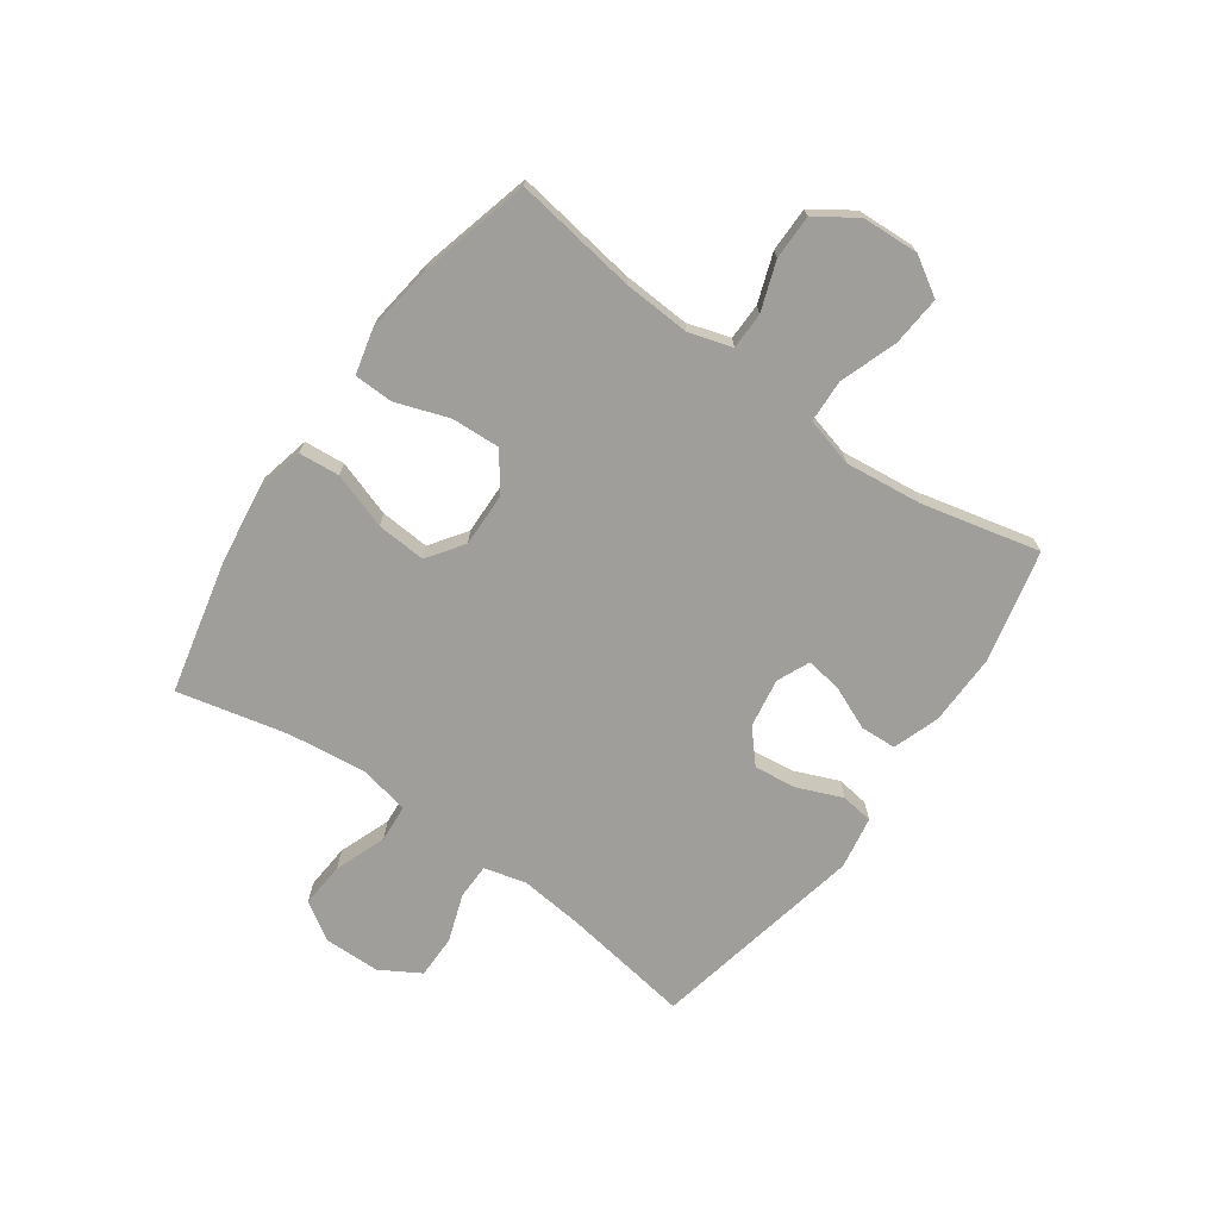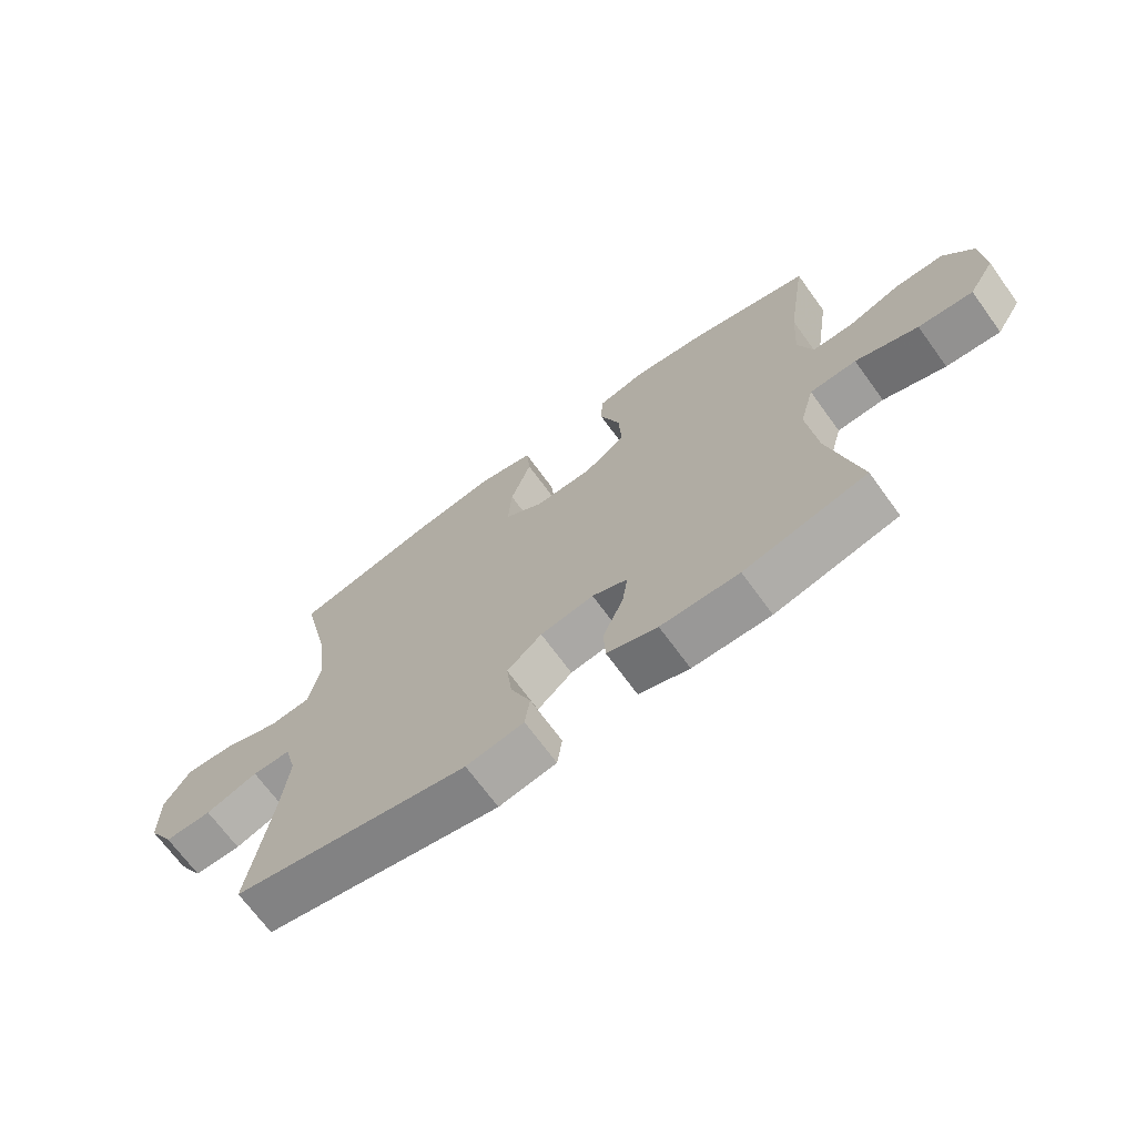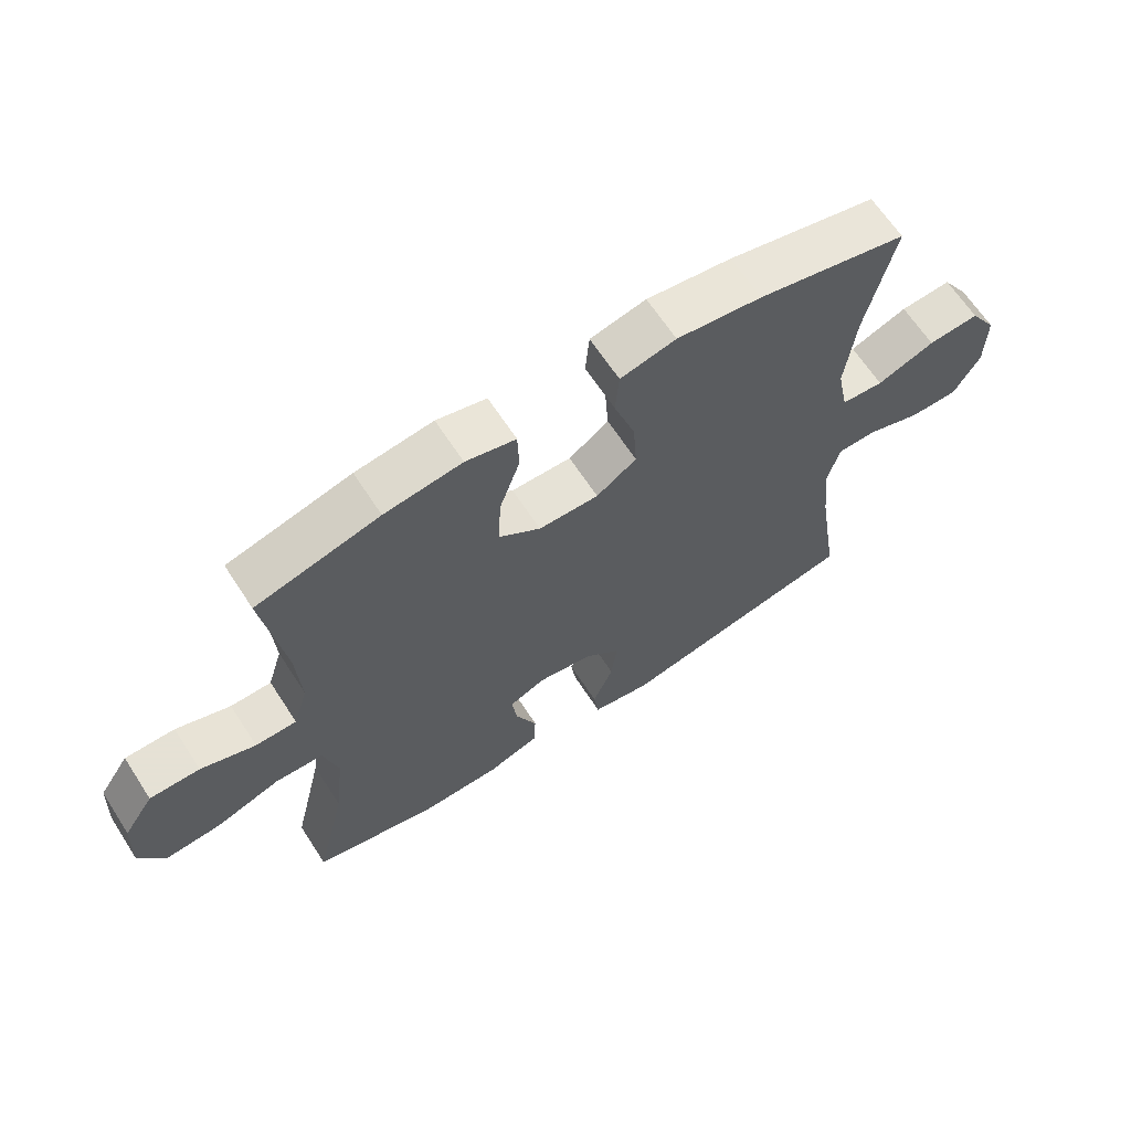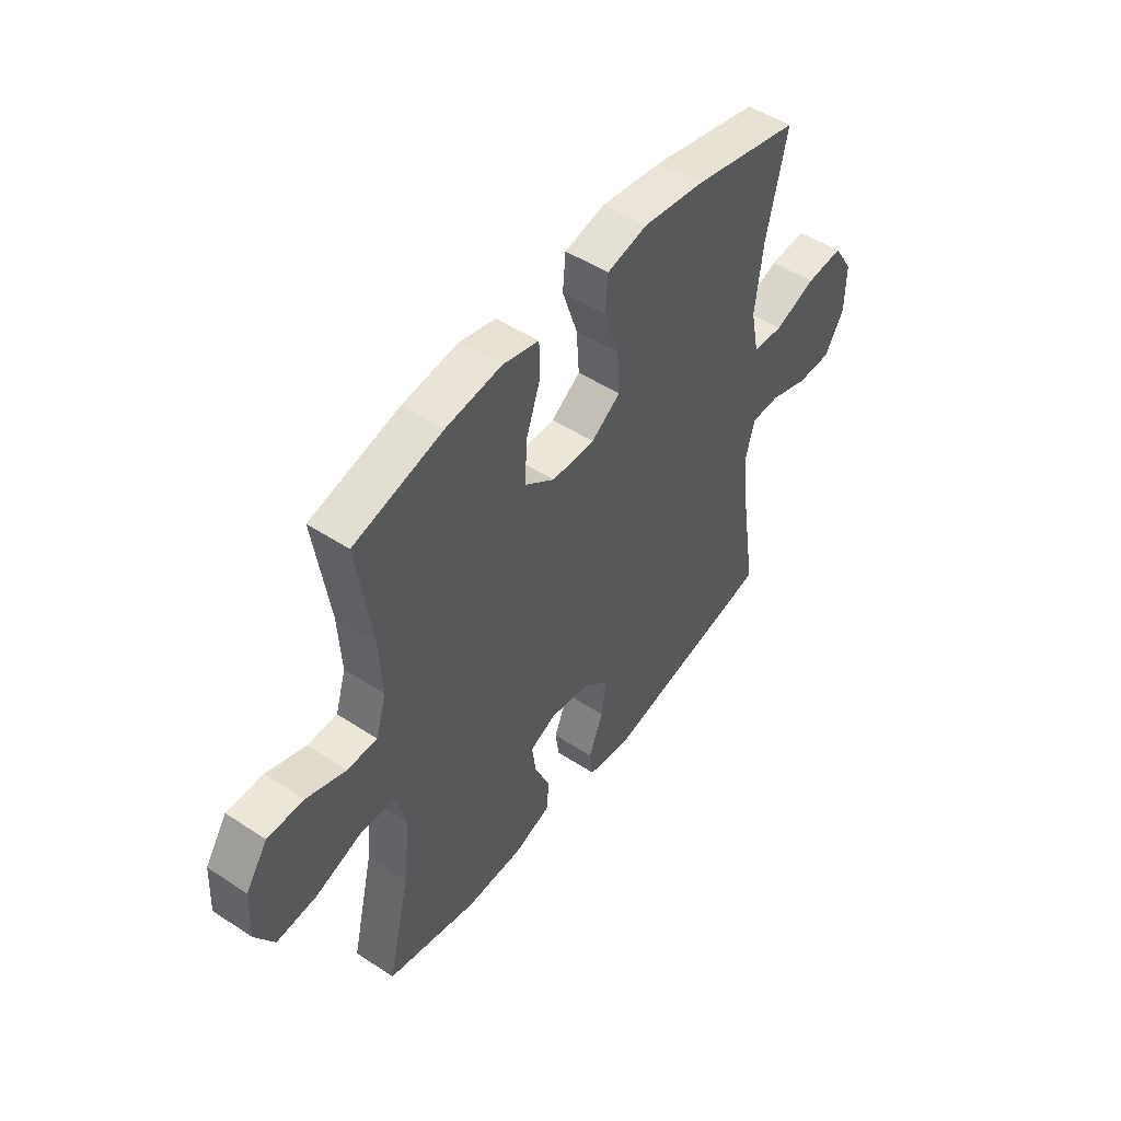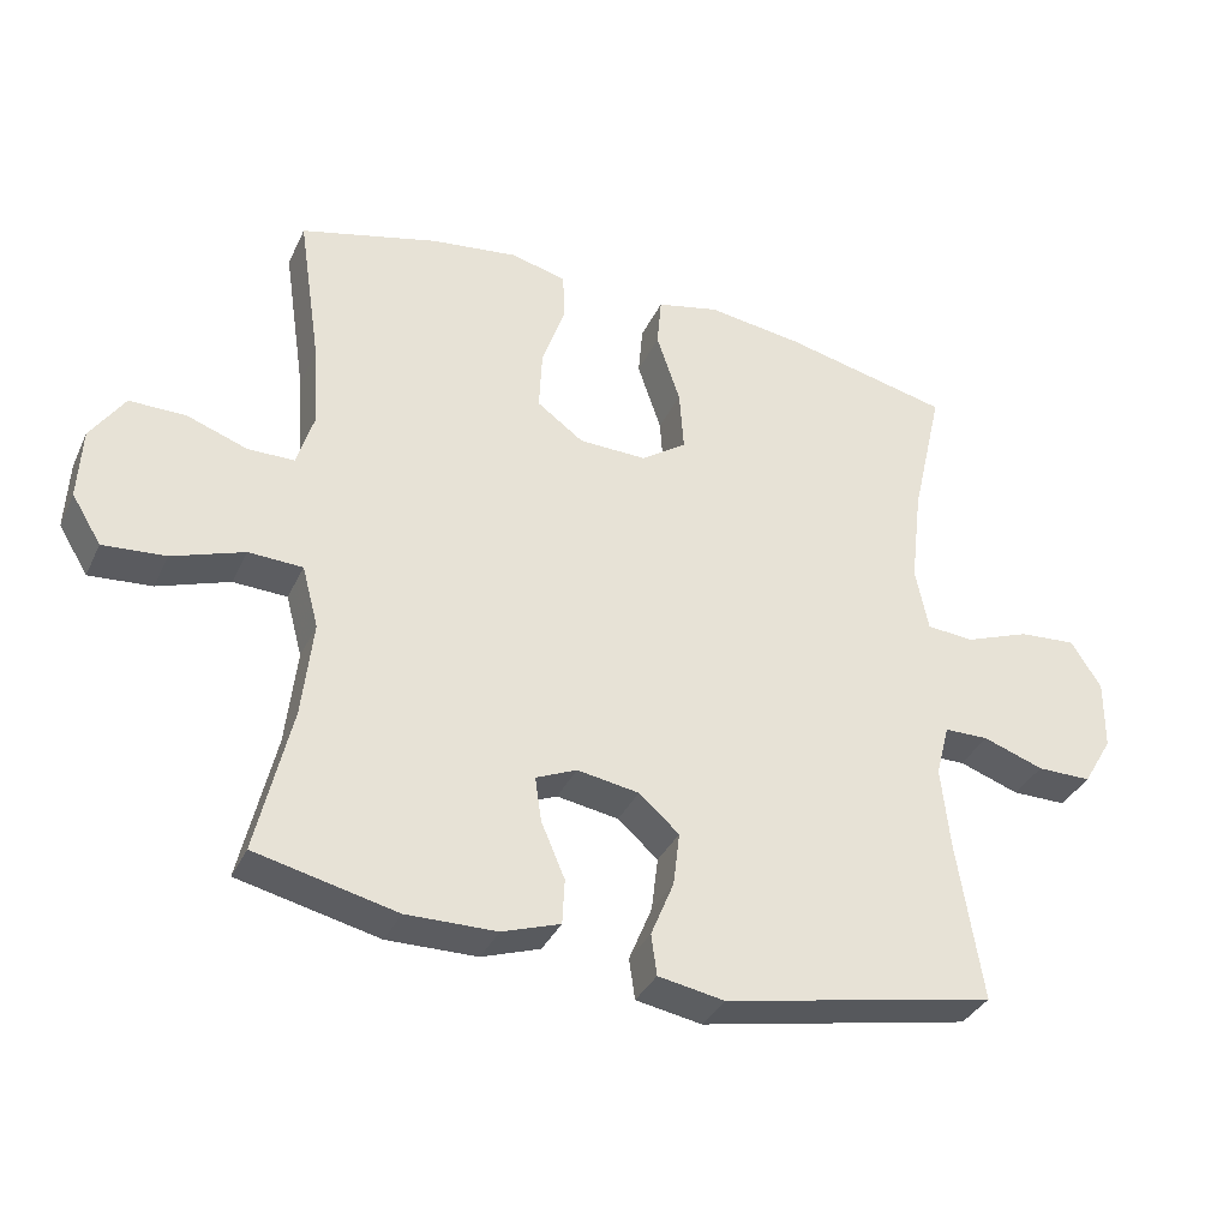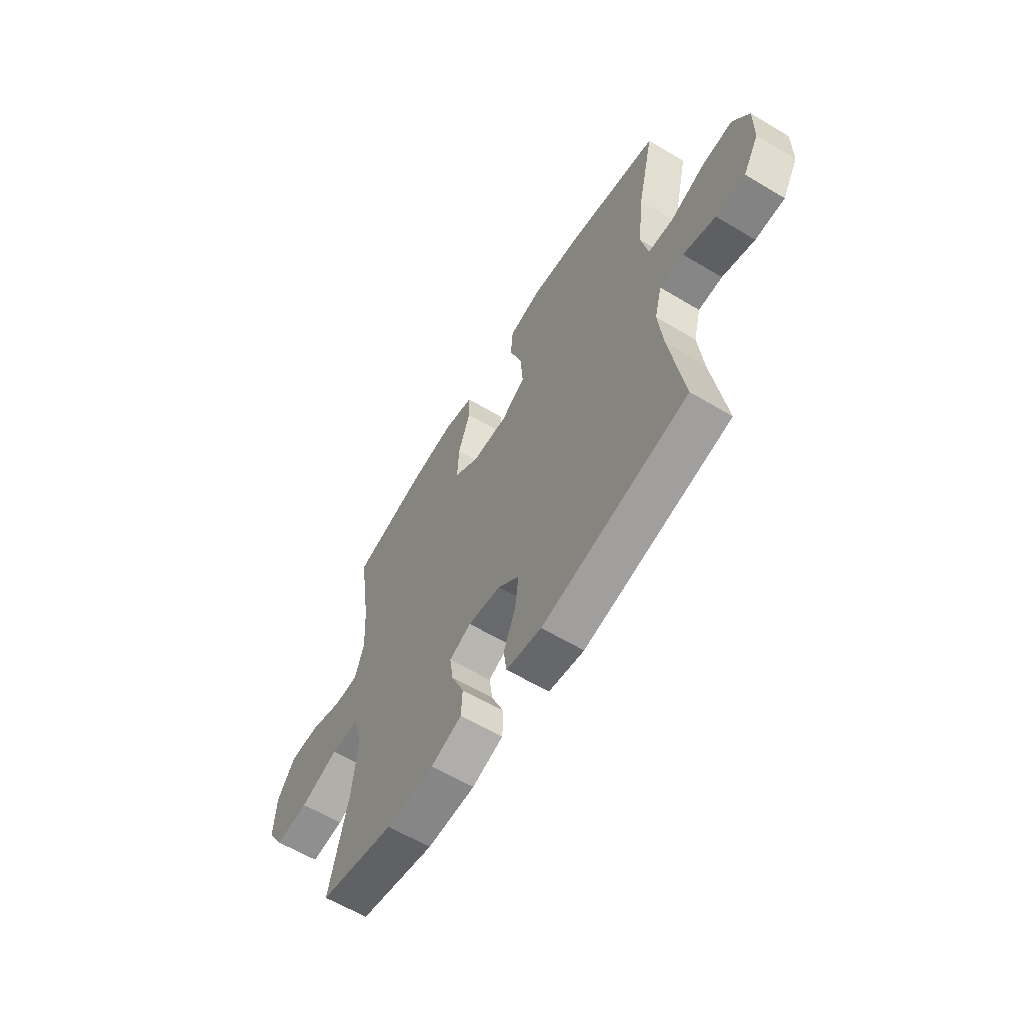
<metadata>
{"format":"obj","ext":"obj","renderer":"f3d","projection":"perspective","resolution":1024,"background":"white","views":[{"elev":-70.8,"azim":54.7,"up":"+Y"},{"elev":-69.3,"azim":36.0,"up":"+Z"},{"elev":64.9,"azim":147.0,"up":"+Z"},{"elev":49.3,"azim":126.0,"up":"+Z"},{"elev":-35.3,"azim":157.3,"up":"+Z"},{"elev":-61.2,"azim":-121.4,"up":"+Z"}]}
</metadata>
<code>
v 0.5 0.07 -0.5
v 0.304 0.07 -0.545
v 0.179 0.07 -0.543
v 0.098 0.07 -0.515
v 0.095 0.07 -0.452
v 0.128 0.07 -0.375
v 0.137 0.07 -0.313
v 0.08 0.07 -0.288
v -0.006 0.07 -0.302
v -0.062 0.07 -0.351
v -0.053 0.07 -0.426
v -0.021 0.07 -0.504
v -0.029 0.07 -0.561
v -0.121 0.07 -0.577
v -0.5 0.07 -0.5
v -0.465 0.07 -0.275
v -0.453 0.07 -0.162
v -0.472 0.07 -0.089
v -0.534 0.07 -0.088
v -0.618 0.07 -0.117
v -0.694 0.07 -0.117
v -0.735 0.07 -0.047
v -0.736 0.07 0.051
v -0.694 0.07 0.117
v -0.614 0.07 0.111
v -0.524 0.07 0.077
v -0.458 0.07 0.082
v -0.44 0.07 0.171
v -0.456 0.07 0.307
v -0.5 0.07 0.5
v -0.266 0.07 0.553
v -0.133 0.07 0.571
v -0.046 0.07 0.551
v -0.04 0.07 0.48
v -0.073 0.07 0.382
v -0.079 0.07 0.296
v -0.016 0.07 0.252
v 0.078 0.07 0.254
v 0.143 0.07 0.301
v 0.139 0.07 0.386
v 0.107 0.07 0.479
v 0.109 0.07 0.547
v 0.187 0.07 0.566
v 0.308 0.07 0.55
v 0.5 0.07 0.5
v 0.468 0.07 0.286
v 0.461 0.07 0.169
v 0.484 0.07 0.094
v 0.548 0.07 0.093
v 0.633 0.07 0.123
v 0.711 0.07 0.123
v 0.758 0.07 0.053
v 0.763 0.07 -0.046
v 0.722 0.07 -0.113
v 0.635 0.07 -0.106
v 0.535 0.07 -0.071
v 0.46 0.07 -0.074
v 0.437 0.07 -0.16
v 0.452 0.07 -0.294
v 0.5 0 -0.5
v 0.304 0 -0.545
v 0.179 0 -0.543
v 0.098 0 -0.515
v 0.095 0 -0.452
v 0.128 0 -0.375
v 0.137 0 -0.313
v 0.08 0 -0.288
v -0.006 0 -0.302
v -0.062 0 -0.351
v -0.053 0 -0.426
v -0.021 0 -0.504
v -0.029 0 -0.561
v -0.121 0 -0.577
v -0.5 0 -0.5
v -0.465 0 -0.275
v -0.453 0 -0.162
v -0.472 0 -0.089
v -0.534 0 -0.088
v -0.618 0 -0.117
v -0.694 0 -0.117
v -0.735 0 -0.047
v -0.736 0 0.051
v -0.694 0 0.117
v -0.614 0 0.111
v -0.524 0 0.077
v -0.458 0 0.082
v -0.44 0 0.171
v -0.456 0 0.307
v -0.5 0 0.5
v -0.266 0 0.553
v -0.133 0 0.571
v -0.046 0 0.551
v -0.04 0 0.48
v -0.073 0 0.382
v -0.079 0 0.296
v -0.016 0 0.252
v 0.078 0 0.254
v 0.143 0 0.301
v 0.139 0 0.386
v 0.107 0 0.479
v 0.109 0 0.547
v 0.187 0 0.566
v 0.308 0 0.55
v 0.5 0 0.5
v 0.468 0 0.286
v 0.461 0 0.169
v 0.484 0 0.094
v 0.548 0 0.093
v 0.633 0 0.123
v 0.711 0 0.123
v 0.758 0 0.053
v 0.763 0 -0.046
v 0.722 0 -0.113
v 0.635 0 -0.106
v 0.535 0 -0.071
v 0.46 0 -0.074
v 0.437 0 -0.16
v 0.452 0 -0.294
f 53 54 55 56
f 53 56 57
f 52 53 57
f 49 50 51 52
f 48 49 52 57
f 47 48 57 58
f 43 44 45 46
f 43 46 47 58
f 40 41 42 43
f 39 40 43 58
f 32 33 34 35
f 32 35 36
f 29 30 31 32
f 28 29 32 36
f 27 28 36 37
f 23 24 25 26
f 23 26 27
f 22 23 27
f 19 20 21 22
f 18 19 22 27
f 17 18 27 37
f 13 14 15 16
f 11 12 13 16
f 10 11 16 17
f 9 10 17 37
f 3 4 5 6
f 3 6 7
f 59 1 2 3
f 59 3 7
f 38 39 58 59
f 38 59 7 8
f 8 9 37 38
f 115 114 113 112
f 116 115 112
f 116 112 111
f 111 110 109 108
f 116 111 108 107
f 117 116 107 106
f 105 104 103 102
f 117 106 105 102
f 102 101 100 99
f 117 102 99 98
f 94 93 92 91
f 95 94 91
f 91 90 89 88
f 95 91 88 87
f 96 95 87 86
f 85 84 83 82
f 86 85 82
f 86 82 81
f 81 80 79 78
f 86 81 78 77
f 96 86 77 76
f 75 74 73 72
f 75 72 71 70
f 76 75 70 69
f 96 76 69 68
f 65 64 63 62
f 66 65 62
f 62 61 60 118
f 66 62 118
f 118 117 98 97
f 67 66 118 97
f 97 96 68 67
f 1 60 61 2
f 2 61 62 3
f 3 62 63 4
f 4 63 64 5
f 5 64 65 6
f 6 65 66 7
f 7 66 67 8
f 8 67 68 9
f 9 68 69 10
f 10 69 70 11
f 11 70 71 12
f 12 71 72 13
f 13 72 73 14
f 14 73 74 15
f 15 74 75 16
f 16 75 76 17
f 17 76 77 18
f 18 77 78 19
f 19 78 79 20
f 20 79 80 21
f 21 80 81 22
f 22 81 82 23
f 23 82 83 24
f 24 83 84 25
f 25 84 85 26
f 26 85 86 27
f 27 86 87 28
f 28 87 88 29
f 29 88 89 30
f 30 89 90 31
f 31 90 91 32
f 32 91 92 33
f 33 92 93 34
f 34 93 94 35
f 35 94 95 36
f 36 95 96 37
f 37 96 97 38
f 38 97 98 39
f 39 98 99 40
f 40 99 100 41
f 41 100 101 42
f 42 101 102 43
f 43 102 103 44
f 44 103 104 45
f 45 104 105 46
f 46 105 106 47
f 47 106 107 48
f 48 107 108 49
f 49 108 109 50
f 50 109 110 51
f 51 110 111 52
f 52 111 112 53
f 53 112 113 54
f 54 113 114 55
f 55 114 115 56
f 56 115 116 57
f 57 116 117 58
f 58 117 118 59
f 59 118 60 1

</code>
